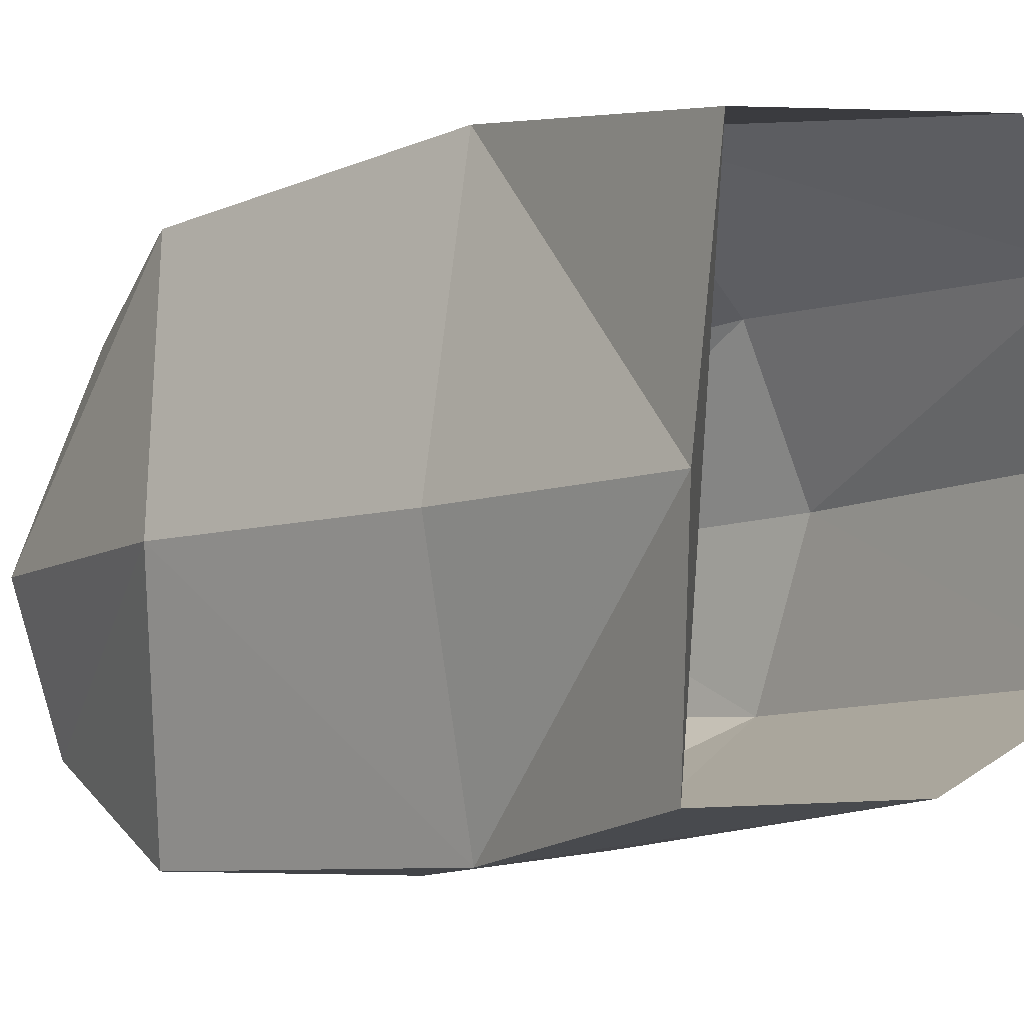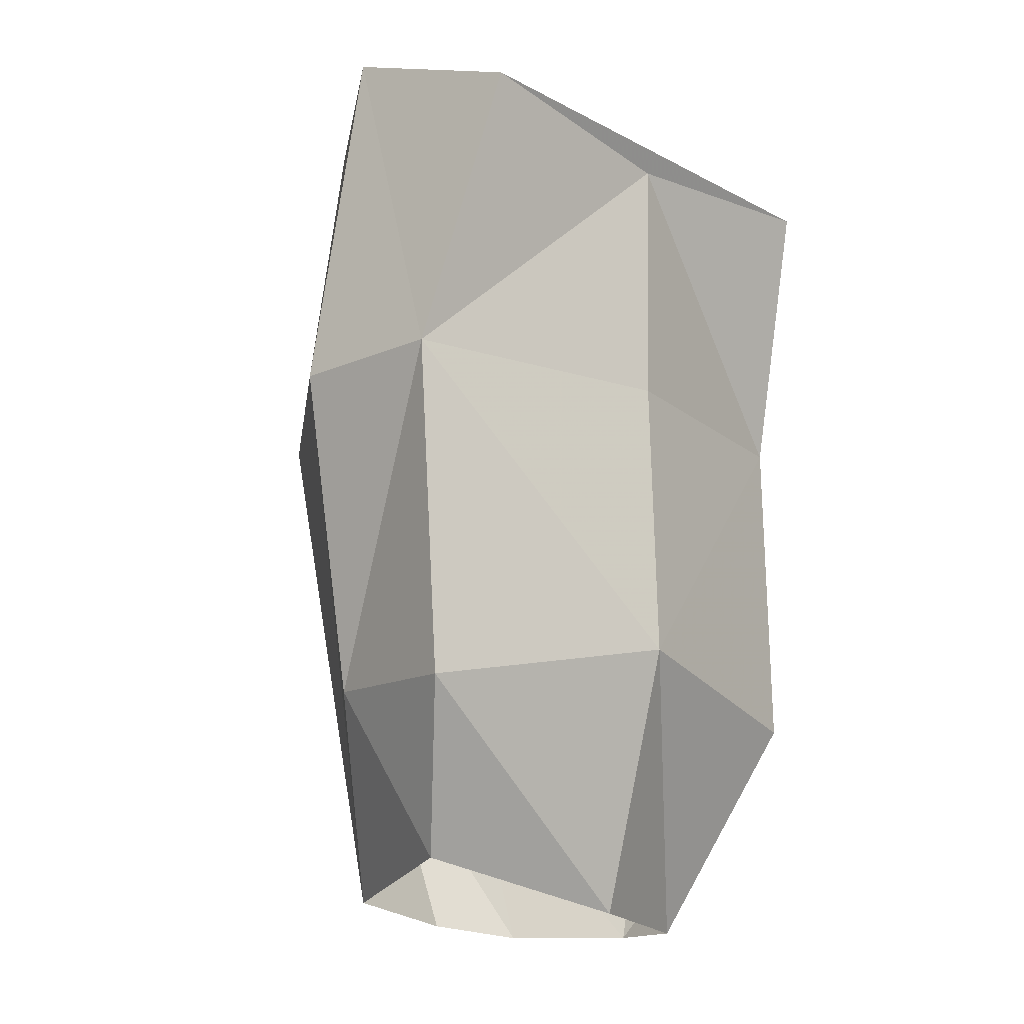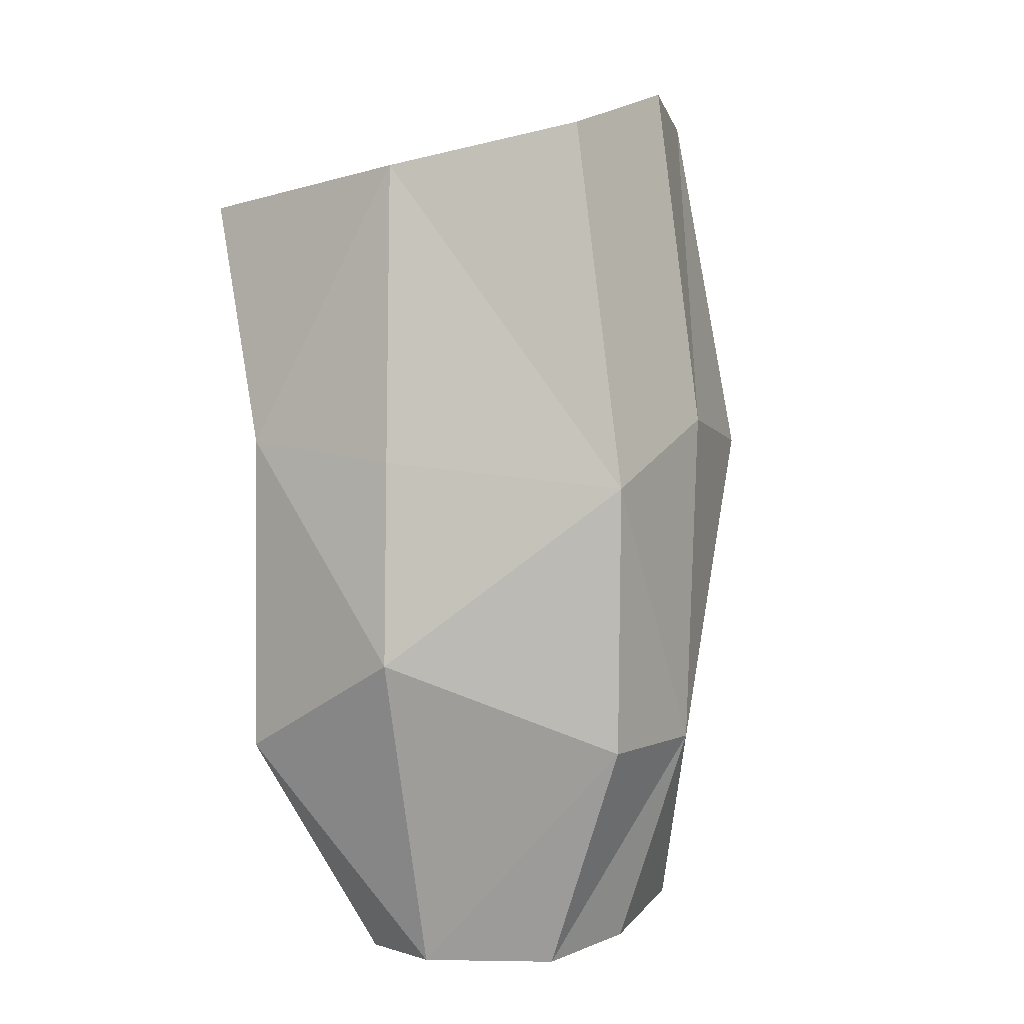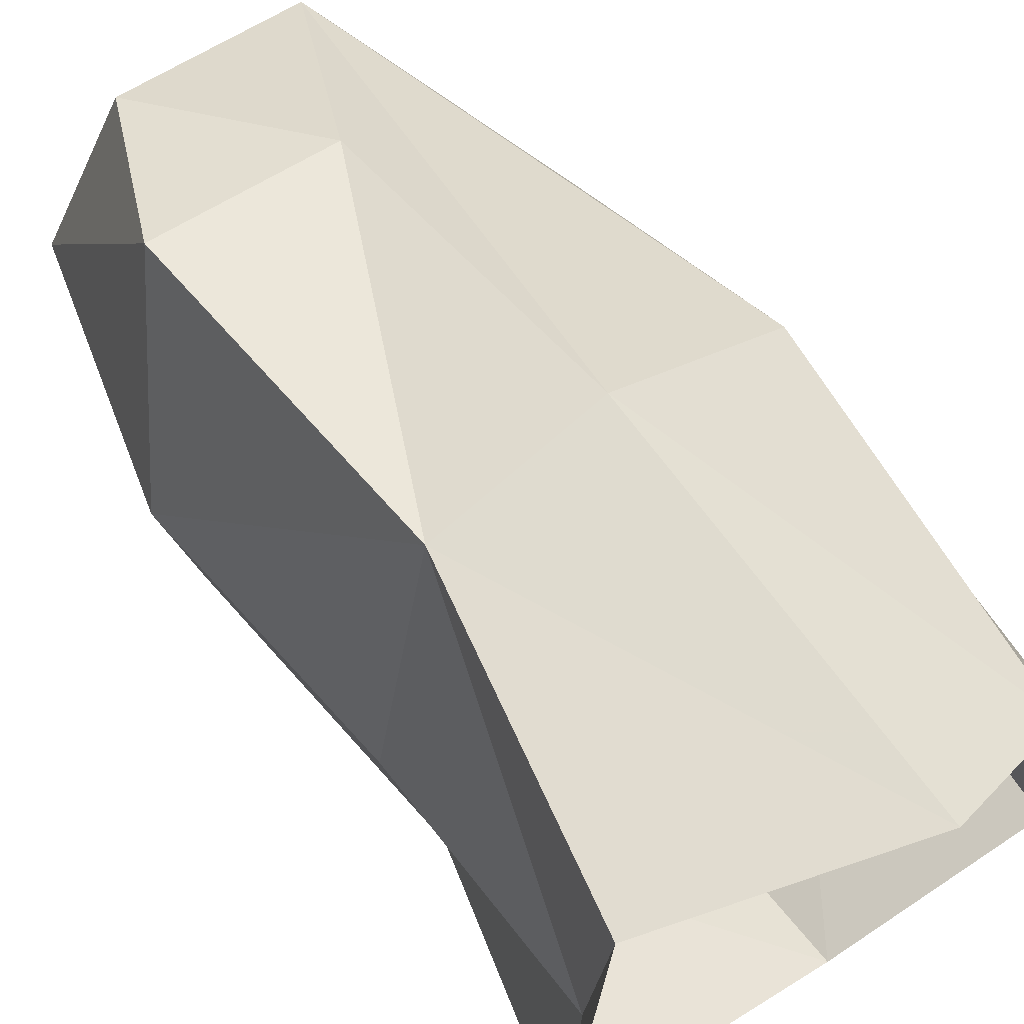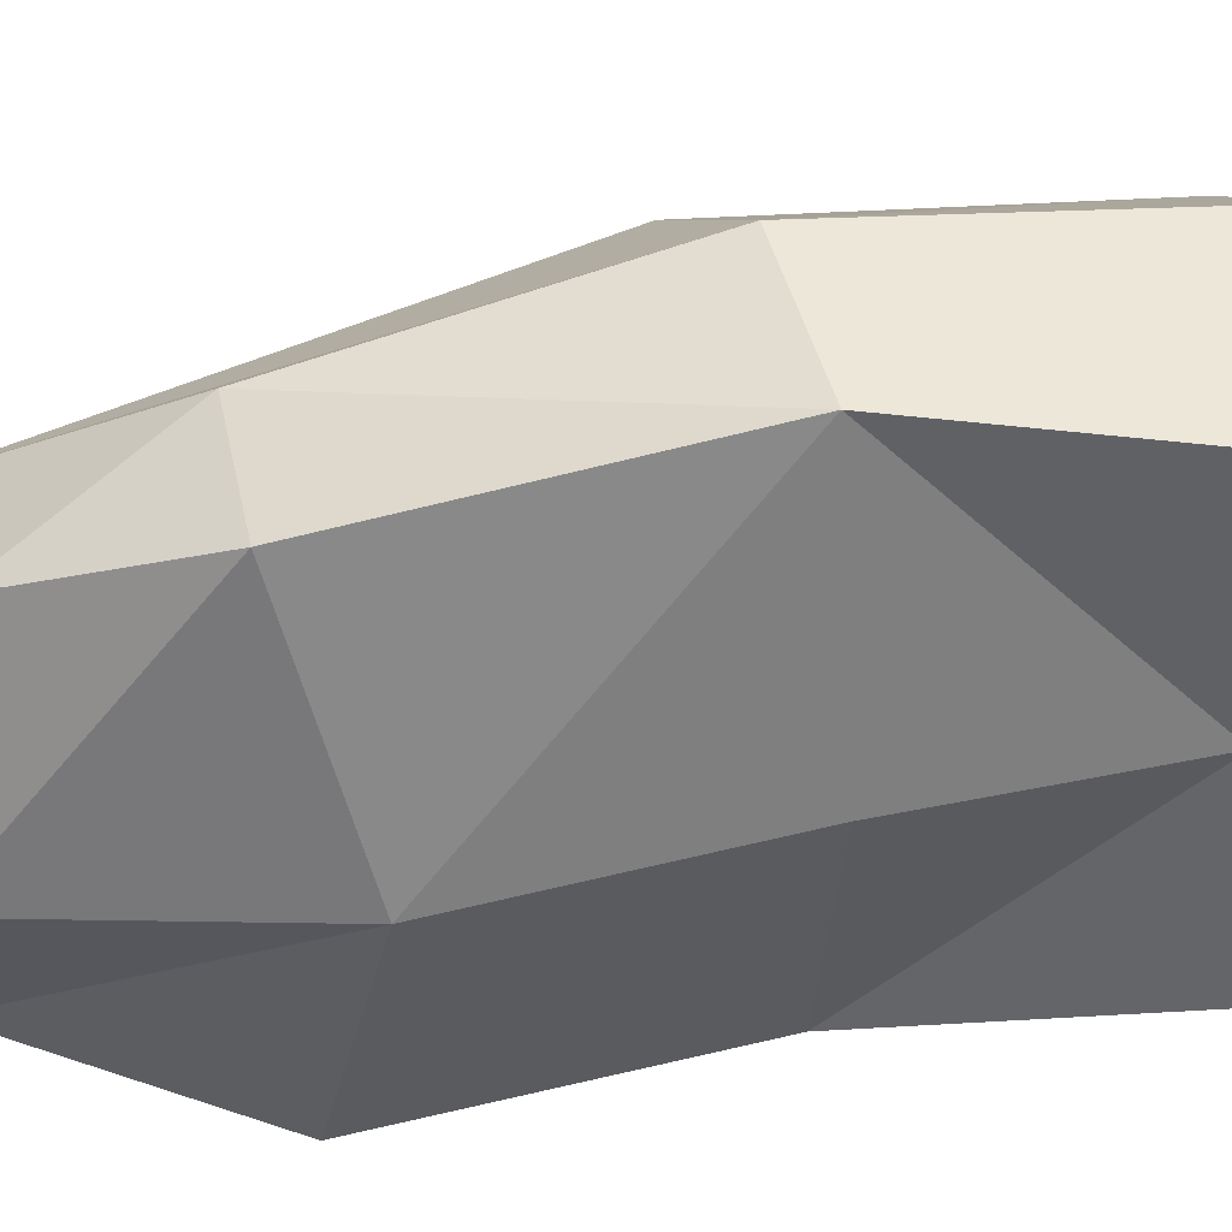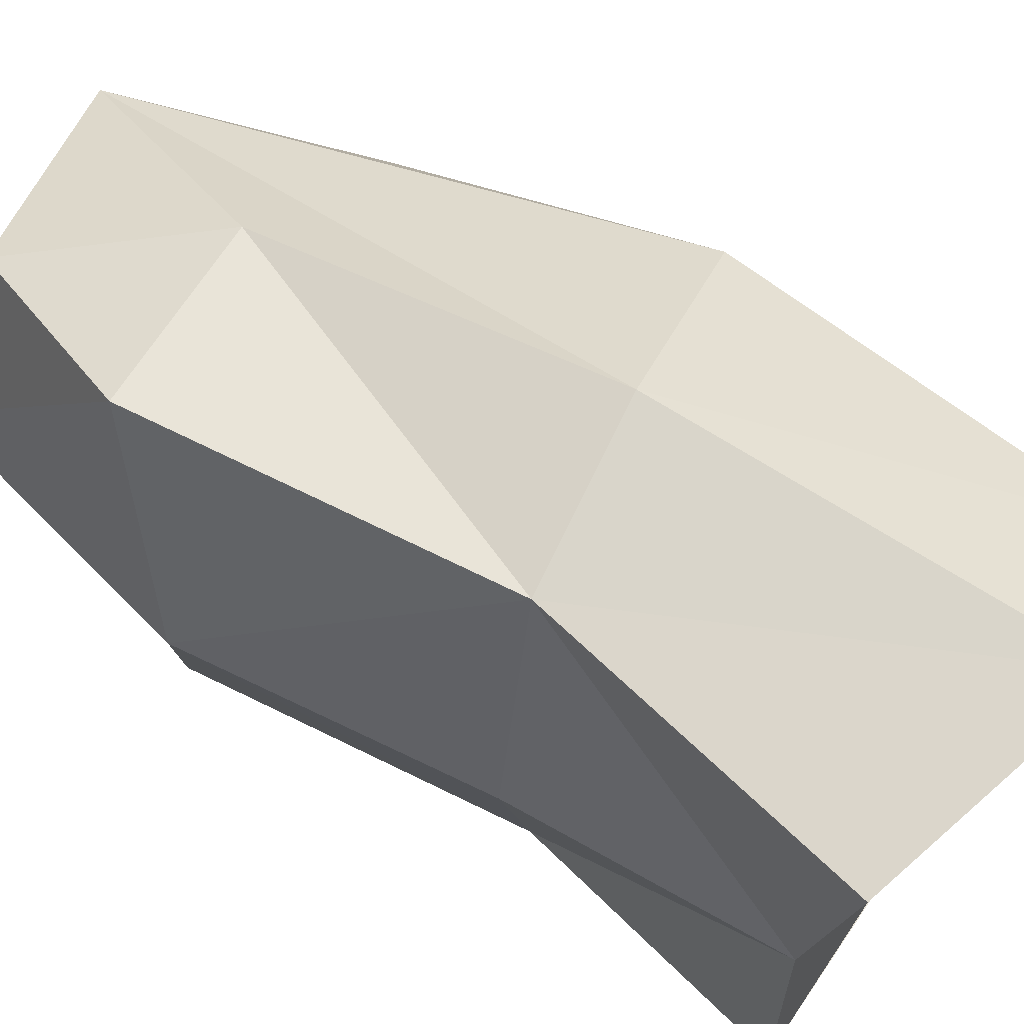
<metadata>
{"format":"obj","ext":"obj","renderer":"f3d","projection":"perspective","resolution":1024,"background":"white","views":[{"elev":-2.5,"azim":129.1,"up":"+Z"},{"elev":-17.9,"azim":47.2,"up":"+Y"},{"elev":6.0,"azim":-144.0,"up":"+Y"},{"elev":61.8,"azim":138.4,"up":"+Z"},{"elev":41.9,"azim":74.4,"up":"+Z"},{"elev":66.8,"azim":115.5,"up":"+Z"}]}
</metadata>
<code>
o TestThighArmor.r_Cube.011
v 0.01156 0.1914 0.1049
v -0.04759 0.1802 0.06865
v 0.1048 0.1419 -0.08483
v 0.1 0.1533 0.09899
v -0.07239 0.1747 -0.05305
v 0.01612 -0.1914 -0.08327
v -0.1048 -0.09012 -0.06843
v -0.1046 0.02177 -0.0667
v 0.06305 0.0368 -0.1075
v 0.05848 -0.09869 -0.1153
v 0.05492 -0.1029 0.09368
v 0.06443 0.03669 0.1116
v -0.08069 0.03368 0.06605
v -0.06468 -0.1798 0.03275
v -0.06969 0.1914 0.01588
v 0.002862 0.1577 -0.08584
v 0.01717 -0.1708 0.0626
v 0.09655 0.1395 0.004513
v -0.01992 -0.05444 -0.1192
v -0.002668 0.03741 0.1192
v -0.01627 -0.09752 0.08502
v -0.06764 -0.1885 -0.06355
v -0.0179 -0.1904 -0.08913
v 0.04211 -0.1897 -0.01898
v -0.07607 -0.1853 -0.02151
v -0.1002 0.04713 0.00195
v -0.1034 -0.09236 -0.01091
v 0.08385 -0.08059 -0.009822
v -0.01138 0.03084 -0.1067
v 0.08713 0.03712 -0.002654
f 10 6 23
f 27 7 22
f 11 17 24
f 3 9 16
f 9 10 19
f 2 13 20
f 20 13 14
f 5 8 26
f 8 7 27
f 18 4 12
f 12 11 28
f 7 19 23
f 11 21 17
f 8 16 29
f 1 20 12
f 12 20 21
f 14 27 25
f 28 24 6
f 2 15 26
f 13 26 27
f 30 28 9
f 19 10 23
f 17 21 14
f 25 27 22
f 28 11 24
f 29 16 9
f 1 2 20
f 21 20 14
f 15 5 26
f 26 8 27
f 30 18 12
f 22 7 23
f 8 5 16
f 7 8 19
f 4 1 12
f 11 12 21
f 18 3 4
f 10 28 6
f 13 2 26
f 14 13 27
f 3 18 9
f 9 28 10
f 19 29 9
f 19 8 29
f 28 30 12
f 18 30 9

</code>
